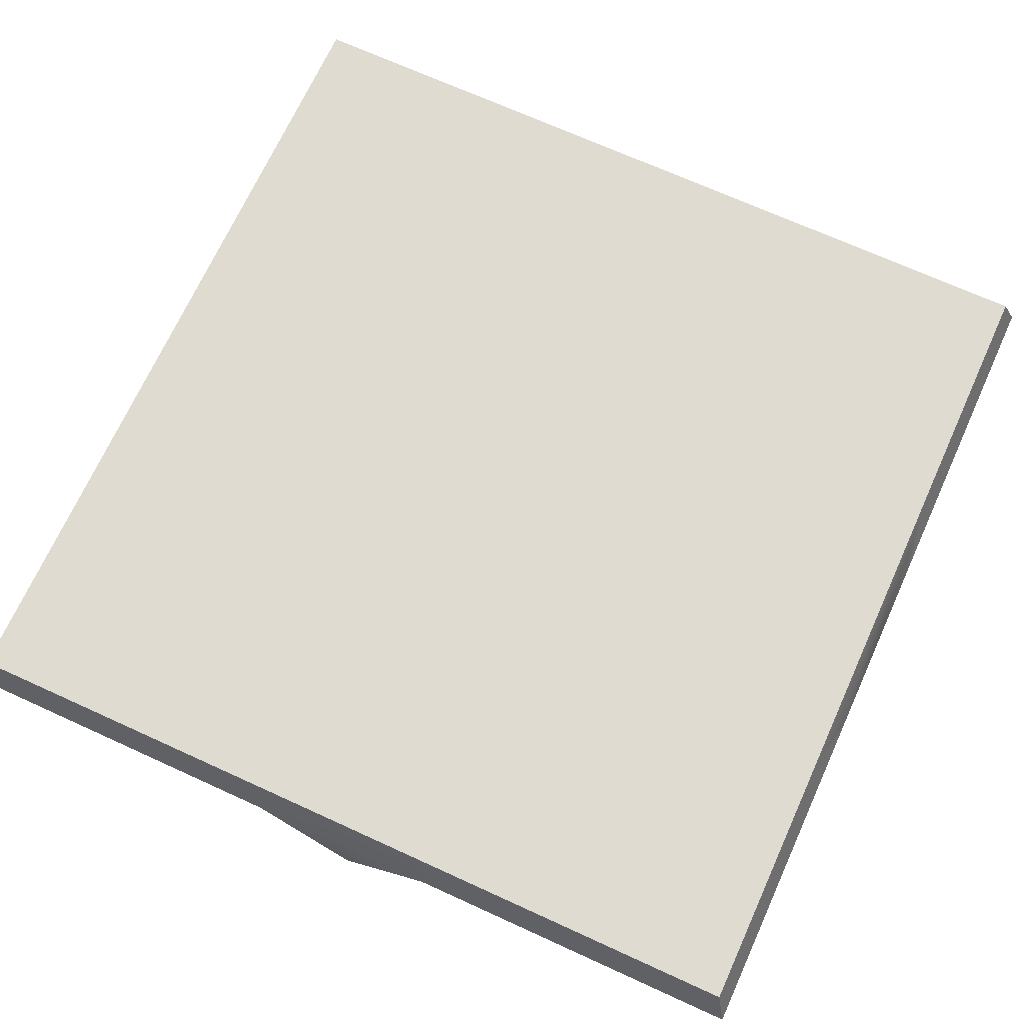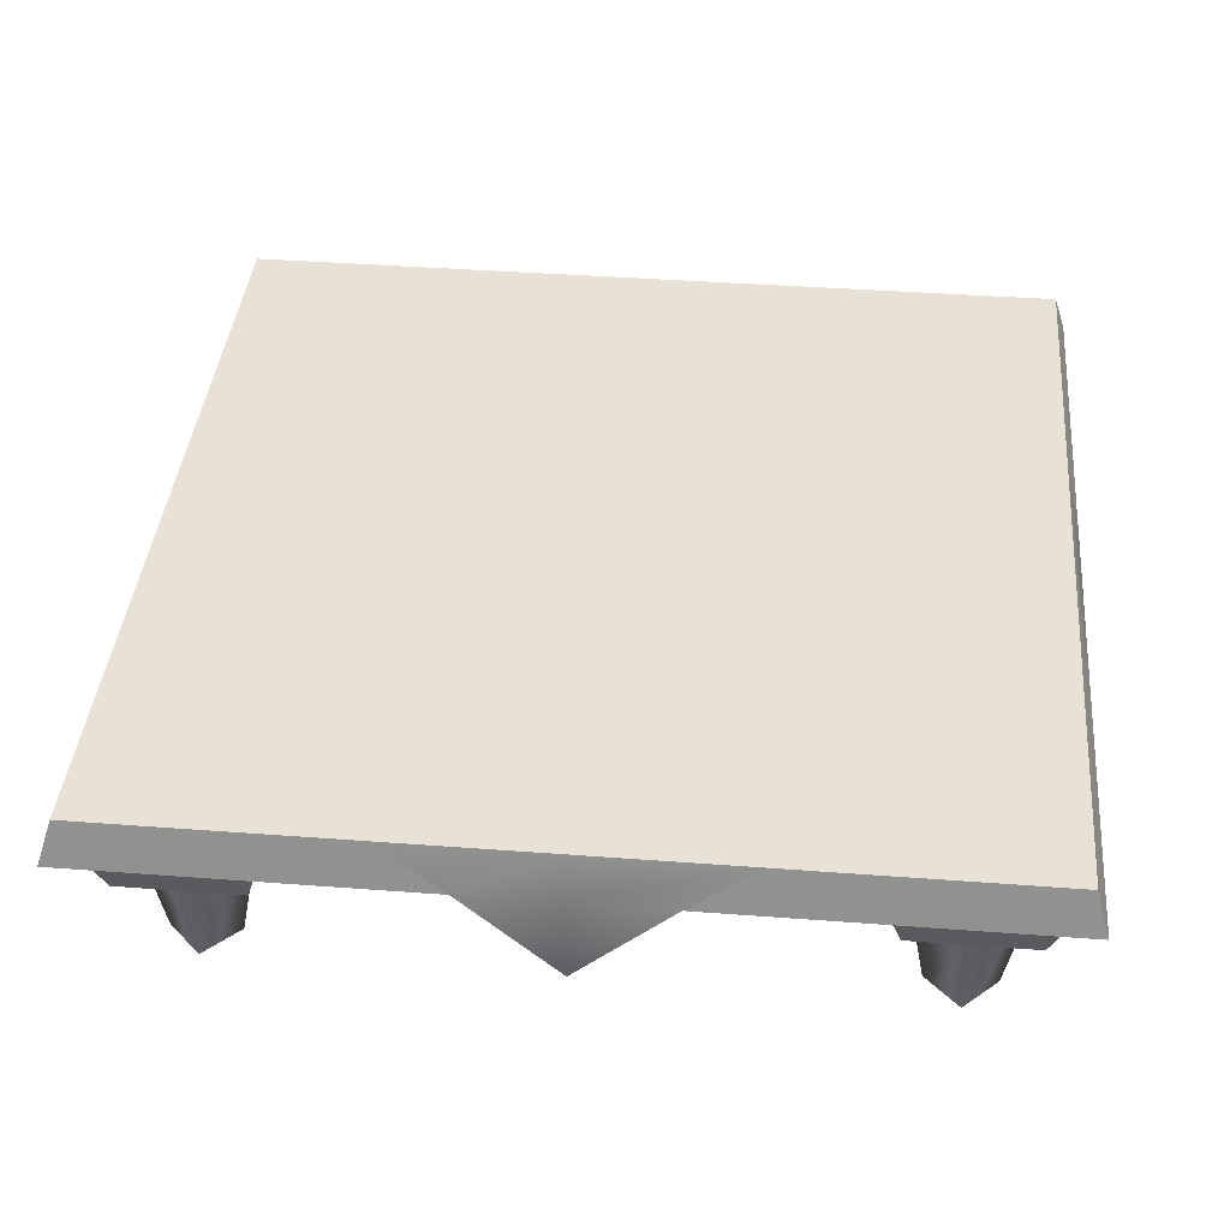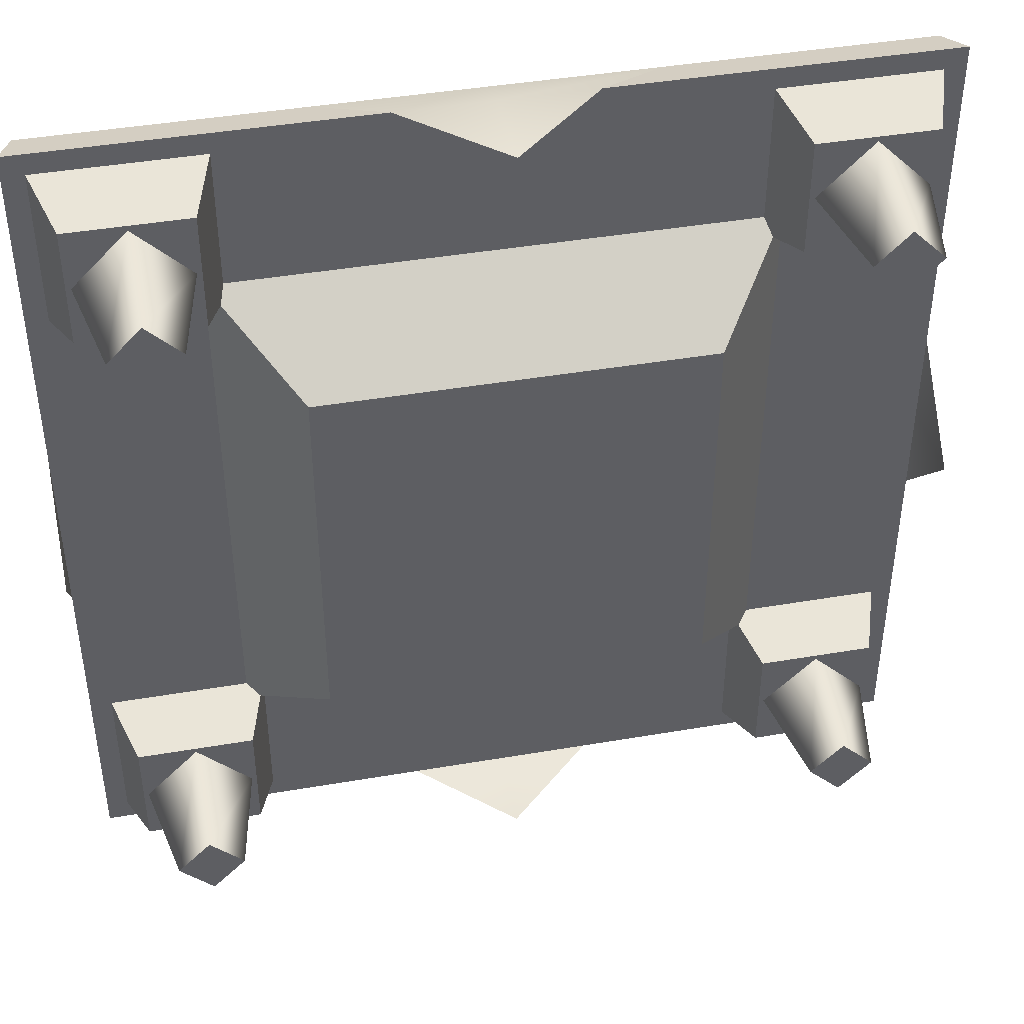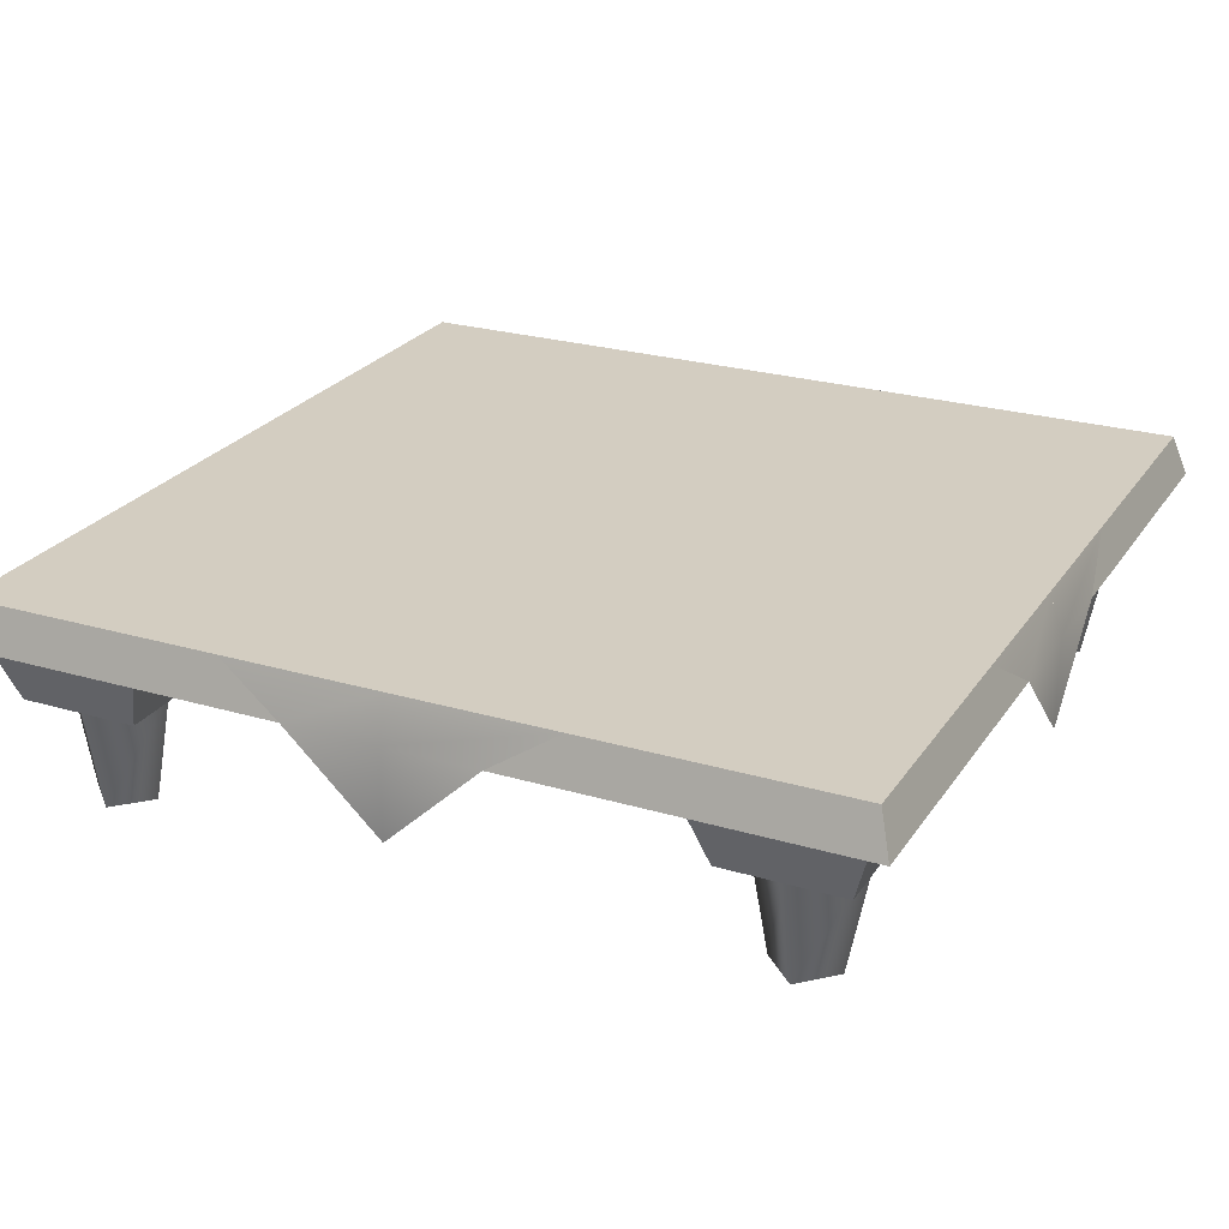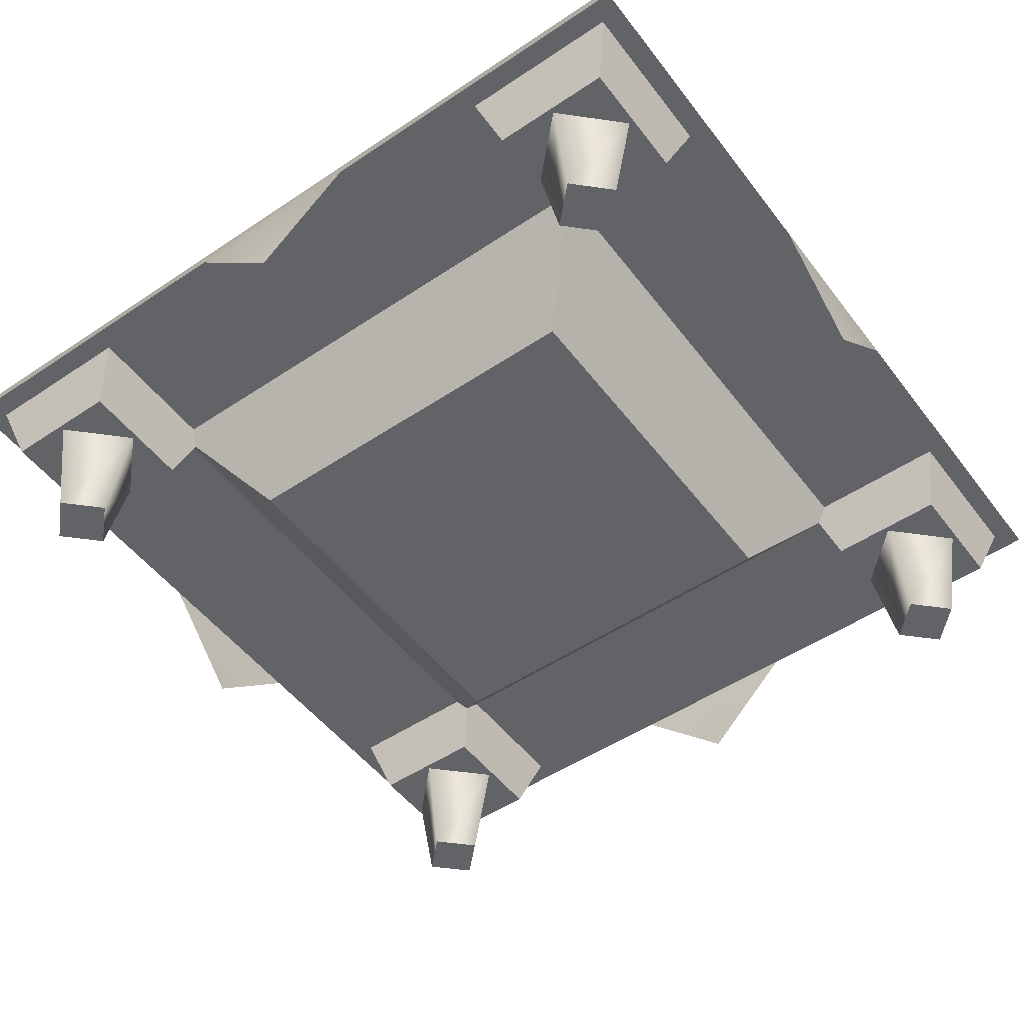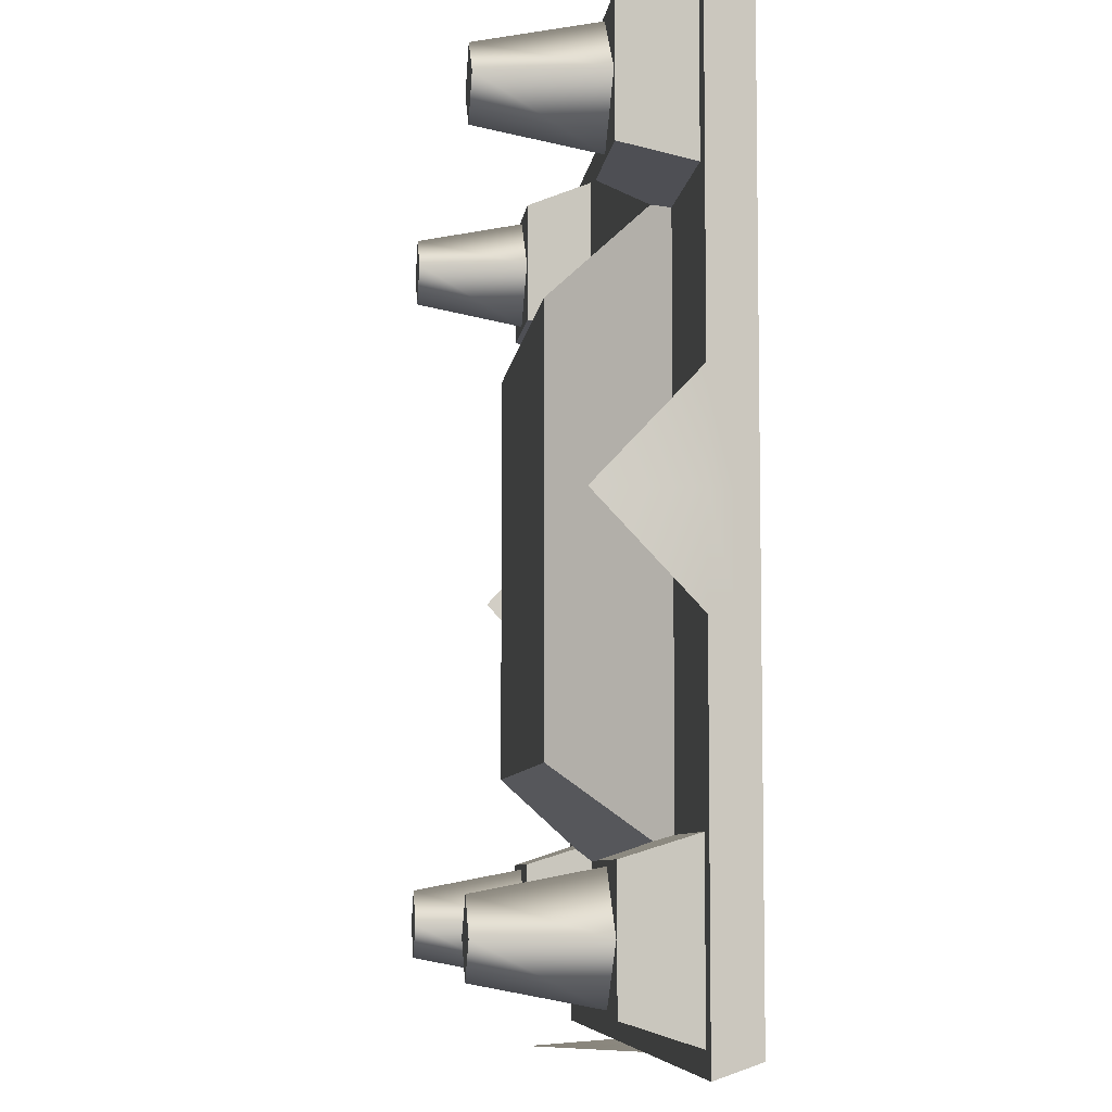
<metadata>
{"format":"obj","ext":"obj","renderer":"f3d","projection":"perspective","resolution":1024,"background":"white","views":[{"elev":70.1,"azim":114.5,"up":"+Y"},{"elev":40.5,"azim":-84.7,"up":"+Y"},{"elev":43.0,"azim":-11.5,"up":"+Z"},{"elev":24.8,"azim":25.8,"up":"+Y"},{"elev":-50.8,"azim":126.1,"up":"+Y"},{"elev":-6.9,"azim":83.6,"up":"+Z"}]}
</metadata>
<code>
g r010v001_l
v 1.442 0.73 0.5512
v 1.487 0.5846 0.3236
v 1.487 0.5846 1.487
v 1.442 0.73 1.442
v 0.996 0.73 0.9973
v 1.442 0.73 0.5512
v 1.442 0.73 1.442
v 0.5512 0.73 1.442
v 1.487 0.2794 4.437e-16
v 1.487 0.5846 0.3236
v 1.487 0.5846 3.69e-16
v 1.442 0.73 3.129e-16
v 1.442 0.73 0.5512
v 1.442 0.73 3.129e-16
v 1.442 0.73 0.5512
v -0.0001574 0.73 -1.837e-16
v 0.996 0.73 0.9973
v 0.5512 0.73 1.442
v 0 0.73 1.442
v 0.5512 0.73 1.442
v 1.442 0.73 1.442
v 1.487 0.5846 1.487
v 0.3236 0.5846 1.487
v -1.141 0.3703 0.9553
v -1.027 2.796e-16 1.141
v -0.955 0.3703 1.141
v -1.141 2.515e-16 1.027
v -1.327 0.3703 1.141
v -1.256 2.796e-16 1.141
v -1.141 0.3703 1.328
v -1.256 2.796e-16 1.141
v -1.327 0.3703 1.141
v -1.141 3.076e-16 1.256
v -0.955 0.3703 1.141
v -1.027 2.796e-16 1.141
v -1.344 0.3703 1.344
v -1.344 0.3703 0.9386
v -1.414 0.5865 0.8687
v -1.414 0.5865 1.414
v -1.414 0.5865 1.414
v -0.8685 0.5865 1.414
v -0.9383 0.3703 1.344
v -1.344 0.3703 1.344
v -0.9383 0.3703 0.9386
v -0.9383 0.3703 1.344
v -0.8685 0.5865 1.414
v -0.8685 0.5865 0.8687
v -1.344 0.3703 0.9386
v -0.9383 0.3703 0.9386
v -0.8685 0.5865 0.8687
v -1.414 0.5865 0.8687
v -1.327 0.3703 -1.141
v -1.141 -3.076e-16 -1.256
v -1.141 0.3703 -1.328
v -1.256 -2.796e-16 -1.141
v -1.141 0.3703 -0.9553
v -1.141 -2.515e-16 -1.027
v -0.955 0.3703 -1.141
v -1.141 -2.515e-16 -1.027
v -1.141 0.3703 -0.9553
v -1.027 -2.796e-16 -1.141
v -1.141 0.3703 -1.328
v -1.141 -3.076e-16 -1.256
v -0.9383 0.3703 -0.9386
v -1.344 0.3703 -0.9386
v -1.414 0.5865 -0.8687
v -0.8685 0.5865 -0.8687
v -0.8685 0.5865 -0.8687
v -0.8685 0.5865 -1.414
v -0.9383 0.3703 -1.344
v -0.9383 0.3703 -0.9386
v -1.344 0.3703 -1.344
v -0.9383 0.3703 -1.344
v -0.8685 0.5865 -1.414
v -1.414 0.5865 -1.414
v -1.344 0.3703 -0.9386
v -1.344 0.3703 -1.344
v -1.414 0.5865 -1.414
v -1.414 0.5865 -0.8687
v 0.9297 0.5846 0.9297
v 0.6638 0.2569 0.664
v -0.6641 0.2569 0.664
v -0.9297 0.5846 0.9297
v 0.9297 0.5846 -0.9297
v 0.6638 0.2569 -0.664
v 0.6638 0.2569 0.664
v 0.9297 0.5846 0.9297
v -0.9297 0.5846 -0.9297
v -0.6641 0.2569 -0.664
v 0.6638 0.2569 -0.664
v 0.9297 0.5846 -0.9297
v -0.9297 0.5846 0.9297
v -0.6641 0.2569 0.664
v -0.6641 0.2569 -0.664
v -0.9297 0.5846 -0.9297
v 0.955 0.3703 1.141
v 1.141 2.515e-16 1.027
v 1.141 0.3703 0.9553
v 1.027 2.796e-16 1.141
v 1.141 0.3703 1.328
v 1.141 3.076e-16 1.256
v 1.327 0.3703 1.141
v 1.141 3.076e-16 1.256
v 1.141 0.3703 1.328
v 1.256 2.796e-16 1.141
v 1.141 0.3703 0.9553
v 1.141 2.515e-16 1.027
v 1.344 0.3703 1.344
v 0.9382 0.3703 1.344
v 0.8685 0.5865 1.414
v 1.414 0.5865 1.414
v 1.414 0.5865 1.414
v 1.414 0.5865 0.8687
v 1.344 0.3703 0.9386
v 1.344 0.3703 1.344
v 0.9382 0.3703 0.9386
v 1.344 0.3703 0.9386
v 1.414 0.5865 0.8687
v 0.8685 0.5865 0.8687
v 0.9382 0.3703 1.344
v 0.9382 0.3703 0.9386
v 0.8685 0.5865 0.8687
v 0.8685 0.5865 1.414
v 1.141 0.3703 -1.328
v 1.256 -2.796e-16 -1.141
v 1.327 0.3703 -1.141
v 1.141 -3.076e-16 -1.256
v 0.955 0.3703 -1.141
v 1.027 -2.796e-16 -1.141
v 1.141 0.3703 -0.9553
v 1.027 -2.796e-16 -1.141
v 0.955 0.3703 -1.141
v 1.141 -2.515e-16 -1.027
v 1.327 0.3703 -1.141
v 1.256 -2.796e-16 -1.141
v 0.9382 0.3703 -0.9386
v 0.9382 0.3703 -1.344
v 0.8685 0.5865 -1.414
v 0.8685 0.5865 -0.8687
v 0.8685 0.5865 -0.8687
v 1.414 0.5865 -0.8687
v 1.344 0.3703 -0.9386
v 0.9382 0.3703 -0.9386
v 1.344 0.3703 -1.344
v 1.344 0.3703 -0.9386
v 1.414 0.5865 -0.8687
v 1.414 0.5865 -1.414
v 0.9382 0.3703 -1.344
v 1.344 0.3703 -1.344
v 1.414 0.5865 -1.414
v 0.8685 0.5865 -1.414
v 0.5512 0.73 -1.442
v 0.3236 0.5846 -1.487
v 1.487 0.5846 -1.487
v 1.442 0.73 -1.442
v 0.9973 0.73 -0.9961
v 0.5512 0.73 -1.442
v 1.442 0.73 -1.442
v 1.442 0.73 -0.5512
v 1.442 0.73 -0.5512
v 1.442 0.73 -1.442
v 1.487 0.5846 -1.487
v 1.487 0.5846 -0.3236
v -0.5512 0.73 1.442
v -0.3236 0.5846 1.487
v -1.487 0.5846 1.487
v -1.442 0.73 1.442
v -0.9973 0.73 0.9961
v -0.5512 0.73 1.442
v -1.442 0.73 1.442
v -1.442 0.73 0.5512
v -1.442 0.73 0.5512
v -1.442 0.73 1.442
v -1.487 0.5846 1.487
v -1.487 0.5846 0.3236
v -1.442 0.73 -0.5512
v -1.487 0.5846 -0.3236
v -1.487 0.5846 -1.487
v -1.442 0.73 -1.442
v -0.9961 0.73 -0.9973
v -1.442 0.73 -0.5512
v -1.442 0.73 -1.442
v -0.5512 0.73 -1.442
v -0.5512 0.73 -1.442
v -1.442 0.73 -1.442
v -1.487 0.5846 -1.487
v -0.3236 0.5846 -1.487
v 0 0.73 1.442
v -0.5512 0.73 1.442
v 0 0.73 -1.837e-16
v -0.9973 0.73 0.9961
v -1.442 0.73 0.5512
v -1.442 0.73 -3.982e-17
v 0 0.73 1.442
v -0.3236 0.5846 1.487
v -0.5512 0.73 1.442
v 0 0.5846 1.487
v 0.5512 0.73 1.442
v 0 0.2794 1.487
v 0.3236 0.5846 1.487
v -1.487 0.5846 0.3236
v -1.487 0.2794 7.967e-17
v -1.487 0.5846 4.917e-18
v -1.442 0.73 0.5512
v -1.442 0.73 -3.982e-17
v -1.487 0.2794 2.618e-16
v -1.487 0.5846 -0.3236
v -1.487 0.5846 1.87e-16
v -1.442 0.73 1.368e-16
v -1.442 0.73 -0.5512
v -1.442 0.73 1.368e-16
v -1.442 0.73 -0.5512
v 0 0.73 -1.837e-16
v -0.9961 0.73 -0.9973
v -0.5512 0.73 -1.442
v 0 0.73 -1.442
v 0 0.73 -1.442
v 0.5512 0.73 -1.442
v 0 0.73 -1.837e-16
v 0.9973 0.73 -0.9961
v 1.442 0.73 -0.5512
v 1.442 0.73 1.434e-15
v 0 0.73 -1.442
v 0.3236 0.5846 -1.487
v 0.5512 0.73 -1.442
v 0 0.5846 -1.487
v -0.5512 0.73 -1.442
v 0 0.2794 -1.487
v -0.3236 0.5846 -1.487
v 1.487 0.5846 -0.3236
v 1.487 0.2794 1.599e-15
v 1.487 0.5846 1.524e-15
v 1.442 0.73 -0.5512
v 1.442 0.73 1.434e-15
v -0.6641 0.2569 0.664
v 0.6638 0.2569 0.664
v 0.6638 0.2569 -0.664
v -0.6641 0.2569 -0.664
v 0.9382 0.3703 0.9386
v 0.9382 0.3703 1.344
v 1.344 0.3703 1.344
v 1.344 0.3703 0.9386
v -1.344 0.3703 1.344
v -0.9383 0.3703 1.344
v -0.9383 0.3703 0.9386
v -1.344 0.3703 0.9386
v -1.344 0.3703 -0.9386
v -0.9383 0.3703 -0.9386
v -0.9383 0.3703 -1.344
v -1.344 0.3703 -1.344
v 0.9382 0.3703 -0.9386
v 1.344 0.3703 -0.9386
v 1.344 0.3703 -1.344
v 0.9382 0.3703 -1.344
v -1.487 0.5846 1.487
v 1.487 0.5846 1.487
v 1.487 0.5846 -1.487
v -1.487 0.5846 -1.487
v -1.141 3.076e-16 1.256
v -1.027 2.796e-16 1.141
v -1.141 2.515e-16 1.027
v -1.256 2.796e-16 1.141
v 1.141 3.076e-16 1.256
v 1.256 2.796e-16 1.141
v 1.141 2.515e-16 1.027
v 1.027 2.796e-16 1.141
v 1.141 -2.515e-16 -1.027
v 1.256 -2.796e-16 -1.141
v 1.141 -3.076e-16 -1.256
v 1.027 -2.796e-16 -1.141
v -1.256 -2.796e-16 -1.141
v -1.141 -2.515e-16 -1.027
v -1.027 -2.796e-16 -1.141
v -1.141 -3.076e-16 -1.256
g r010v001_l_0
f 3 2 1
f 4 3 1
f 7 6 5
f 5 8 7
f 11 10 9
f 10 11 12
f 13 10 12
f 16 15 14
f 16 17 15
f 18 17 16
f 18 16 19
f 22 21 20
f 23 22 20
f 26 25 24
f 25 27 24
f 24 27 28
f 27 29 28
f 32 31 30
f 31 33 30
f 30 33 34
f 33 35 34
f 38 37 36
f 39 38 36
f 42 41 40
f 43 42 40
f 46 45 44
f 47 46 44
f 50 49 48
f 51 50 48
f 54 53 52
f 53 55 52
f 52 55 56
f 55 57 56
f 60 59 58
f 59 61 58
f 58 61 62
f 61 63 62
f 66 65 64
f 67 66 64
f 70 69 68
f 71 70 68
f 74 73 72
f 75 74 72
f 78 77 76
f 79 78 76
f 82 81 80
f 83 82 80
f 86 85 84
f 87 86 84
f 90 89 88
f 91 90 88
f 94 93 92
f 95 94 92
f 98 97 96
f 97 99 96
f 96 99 100
f 99 101 100
f 104 103 102
f 103 105 102
f 102 105 106
f 105 107 106
f 110 109 108
f 111 110 108
f 114 113 112
f 115 114 112
f 118 117 116
f 119 118 116
f 122 121 120
f 123 122 120
f 126 125 124
f 125 127 124
f 124 127 128
f 127 129 128
f 132 131 130
f 131 133 130
f 130 133 134
f 133 135 134
f 138 137 136
f 139 138 136
f 142 141 140
f 143 142 140
f 146 145 144
f 147 146 144
f 150 149 148
f 151 150 148
f 154 153 152
f 155 154 152
f 158 157 156
f 156 159 158
f 162 161 160
f 163 162 160
f 166 165 164
f 167 166 164
f 170 169 168
f 168 171 170
f 174 173 172
f 175 174 172
f 178 177 176
f 179 178 176
f 182 181 180
f 180 183 182
f 186 185 184
f 187 186 184
f 190 189 188
f 190 191 189
f 192 191 190
f 192 190 193
f 196 195 194
f 195 197 194
f 194 197 198
f 197 195 199
f 197 200 198
f 197 199 200
f 203 202 201
f 203 201 204
f 205 203 204
f 208 207 206
f 207 208 209
f 210 207 209
f 213 212 211
f 213 214 212
f 215 214 213
f 215 213 216
f 219 218 217
f 219 220 218
f 221 220 219
f 221 219 222
f 225 224 223
f 224 226 223
f 223 226 227
f 226 224 228
f 226 229 227
f 226 228 229
f 232 231 230
f 232 230 233
f 234 232 233
f 237 236 235
f 238 237 235
f 241 240 239
f 242 241 239
f 245 244 243
f 246 245 243
f 249 248 247
f 250 249 247
f 253 252 251
f 254 253 251
f 257 256 255
f 258 257 255
f 261 260 259
f 262 261 259
f 265 264 263
f 266 265 263
f 269 268 267
f 270 269 267
f 273 272 271
f 274 273 271

</code>
